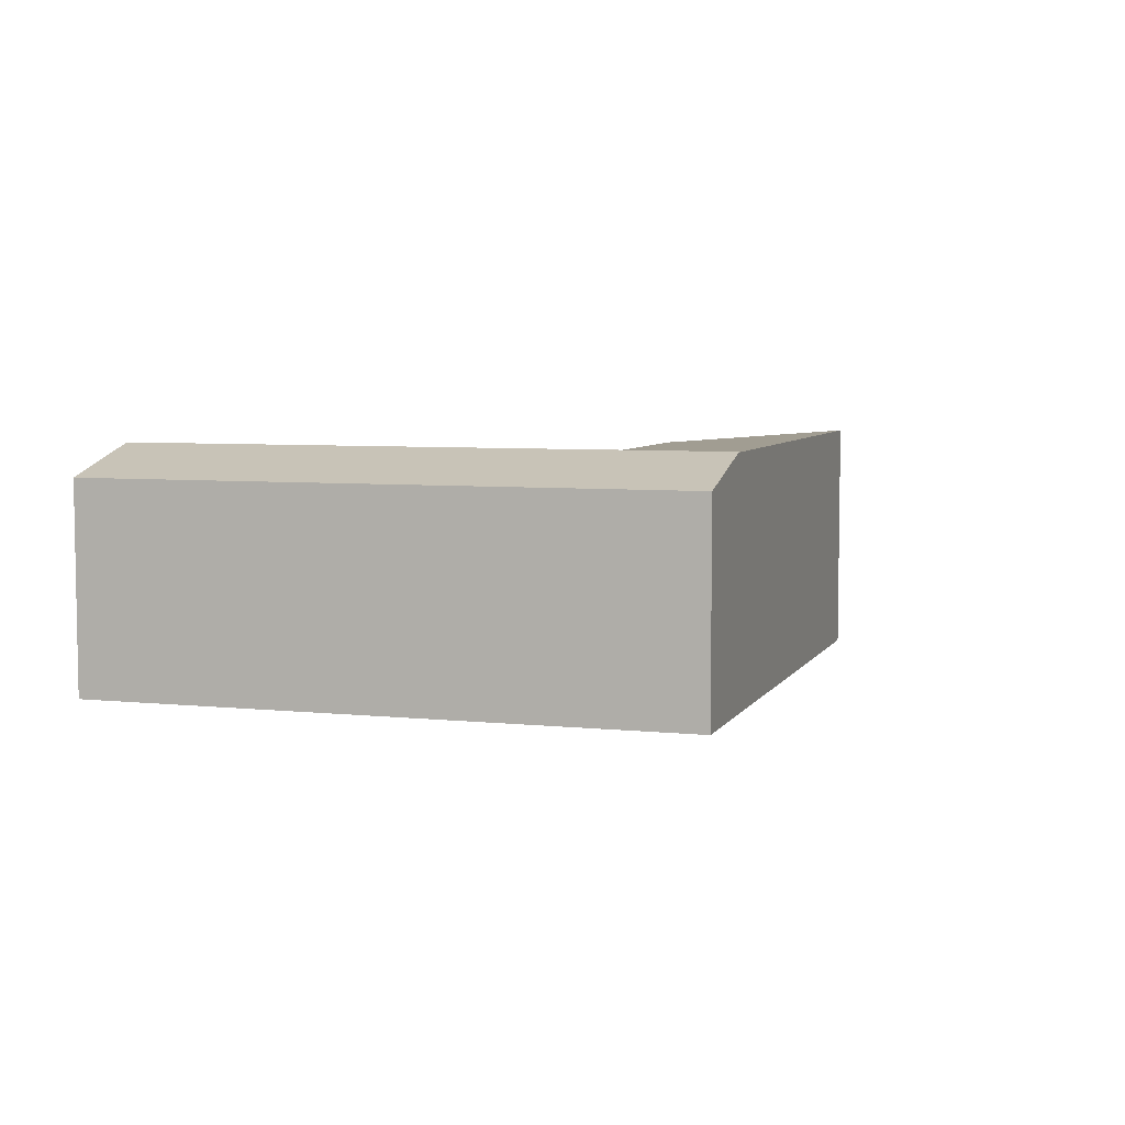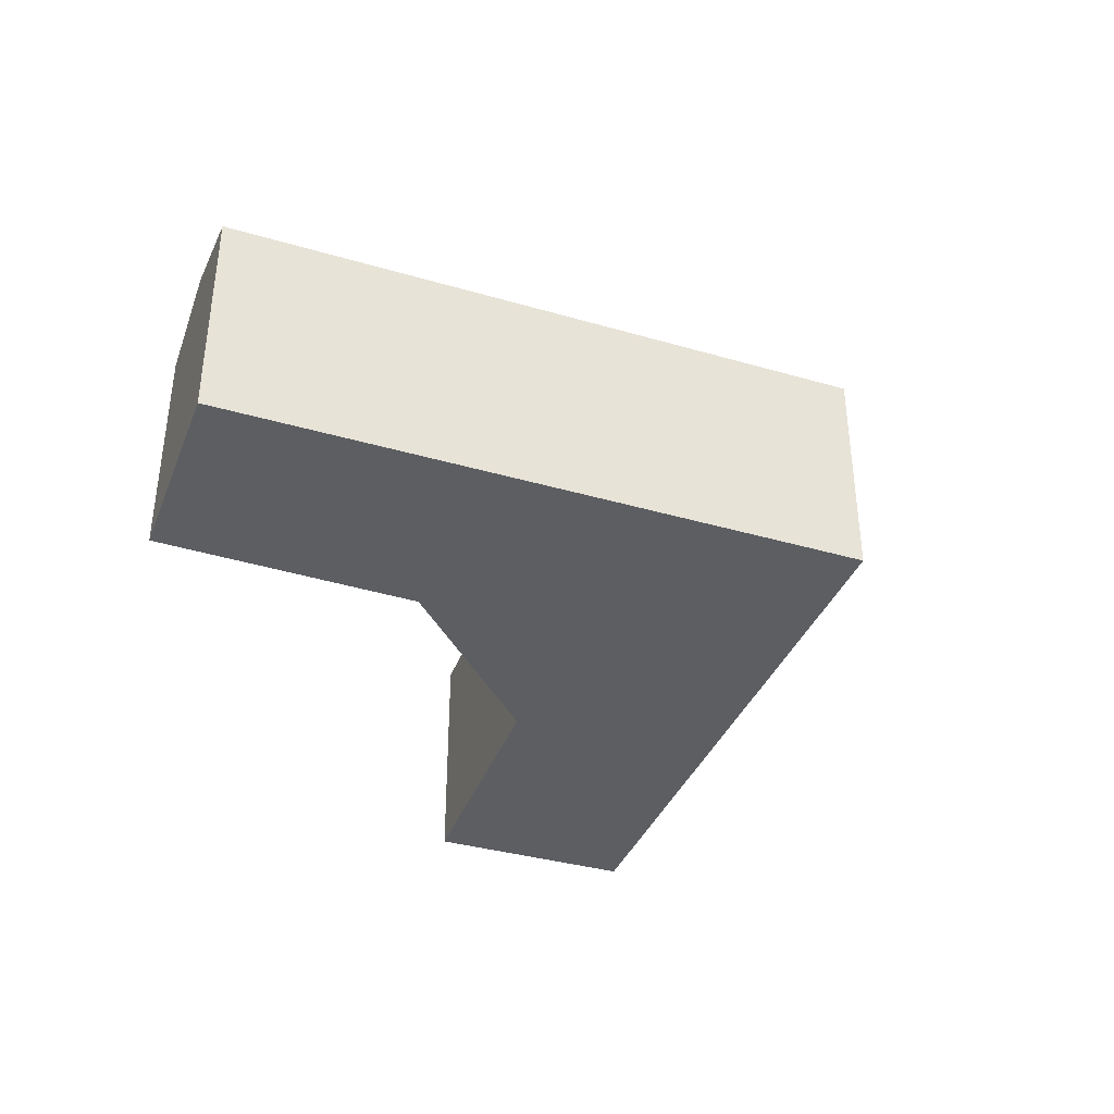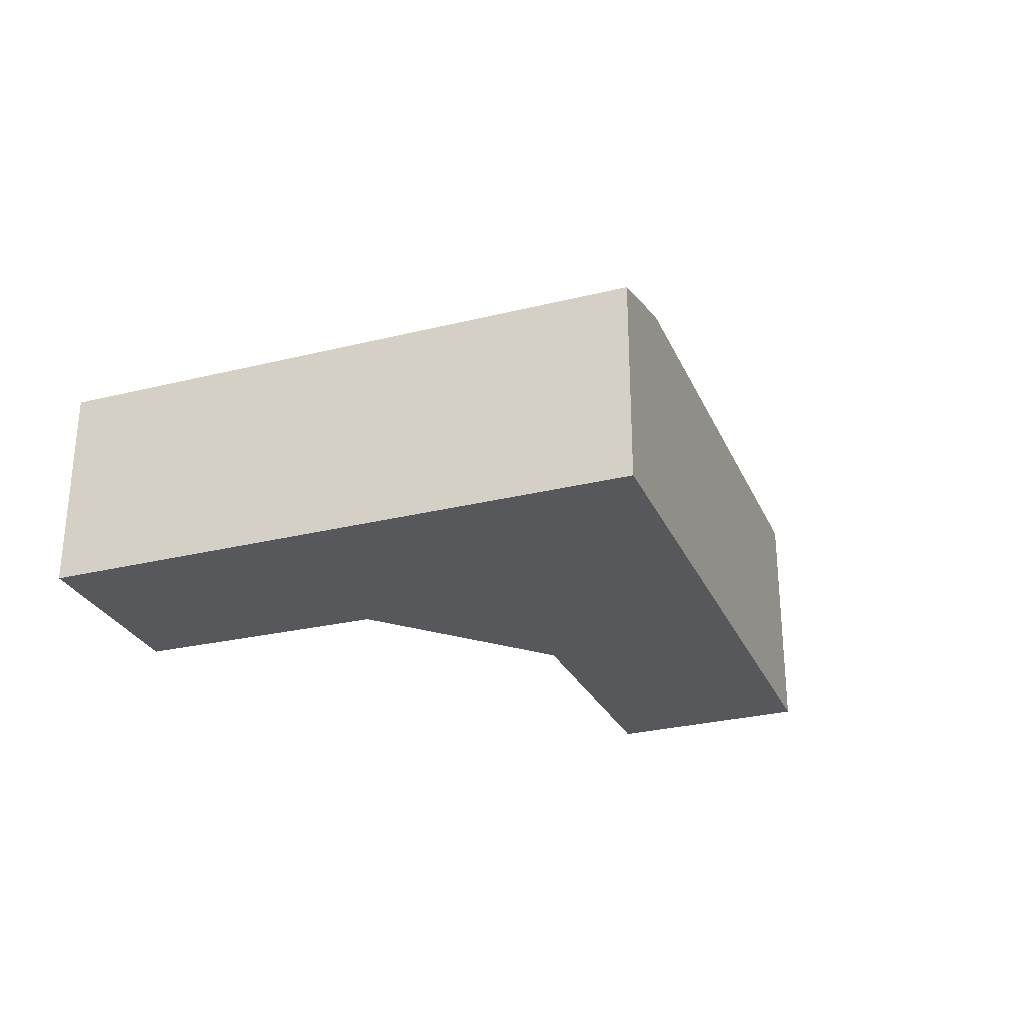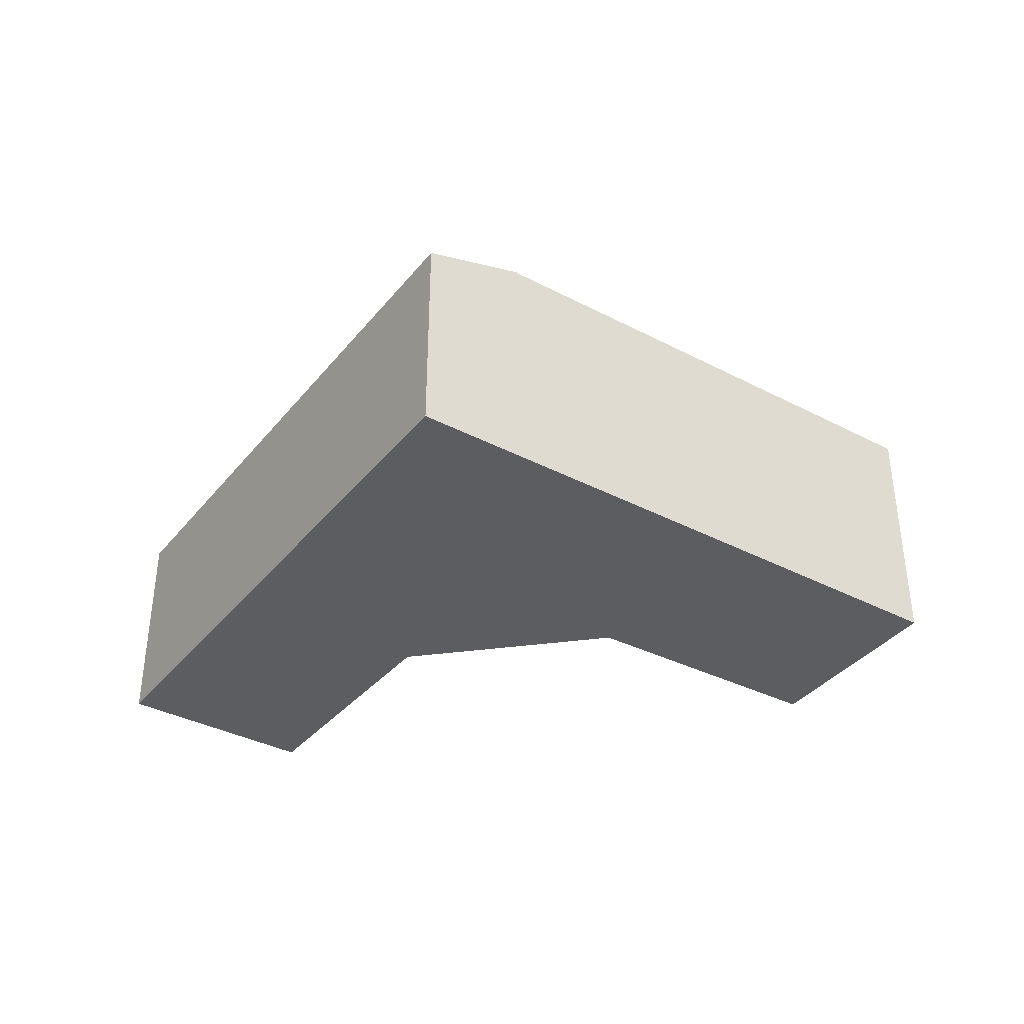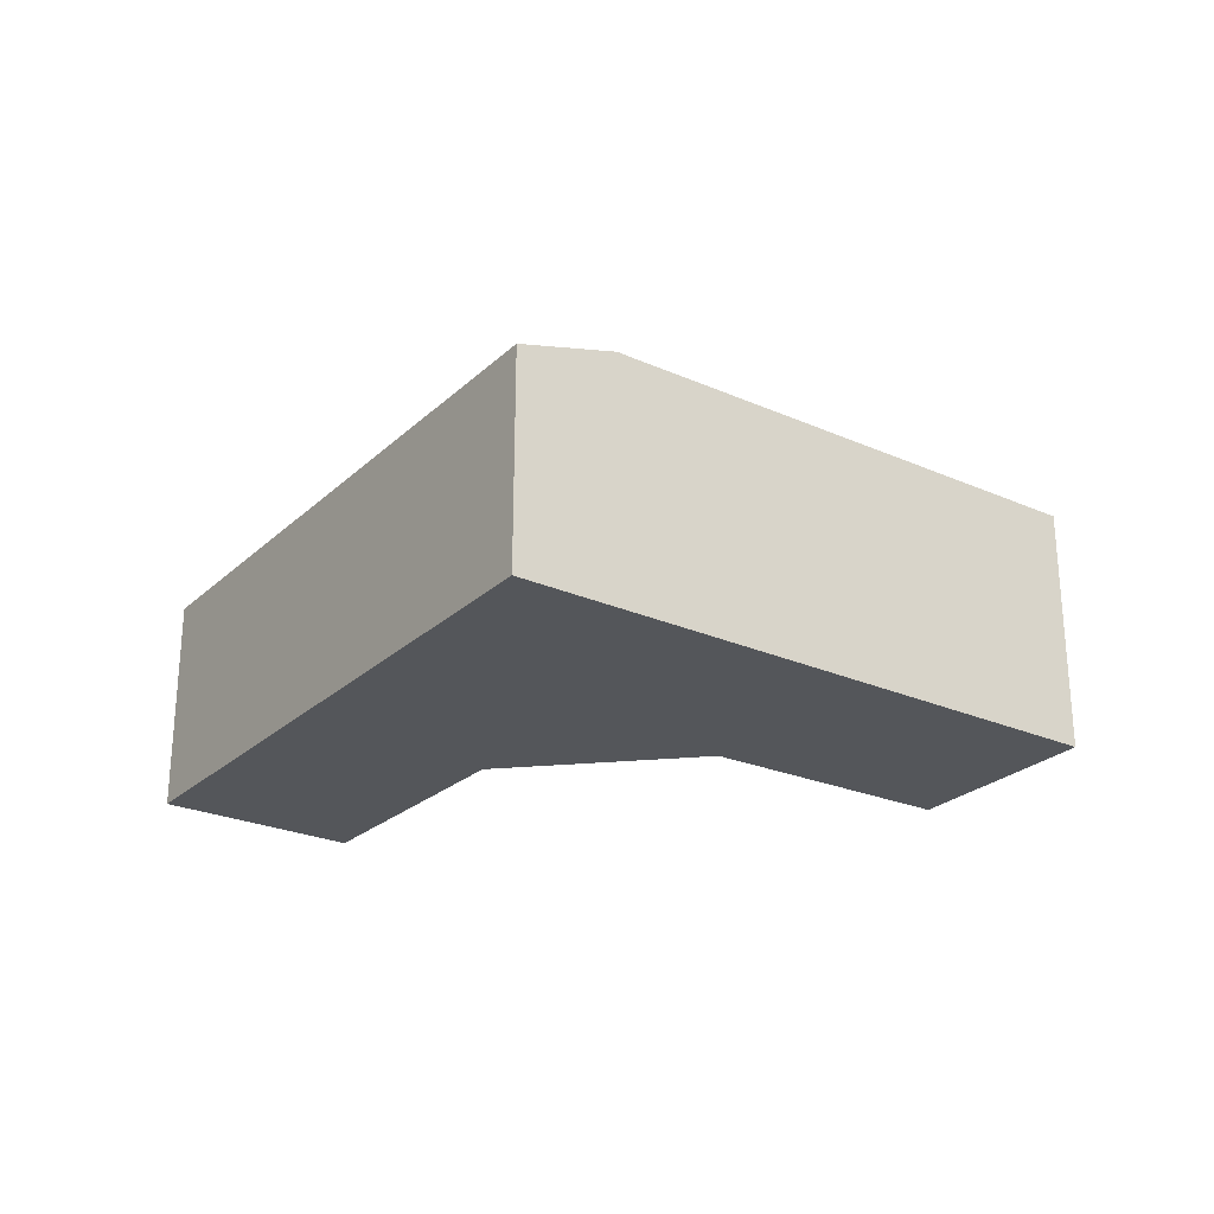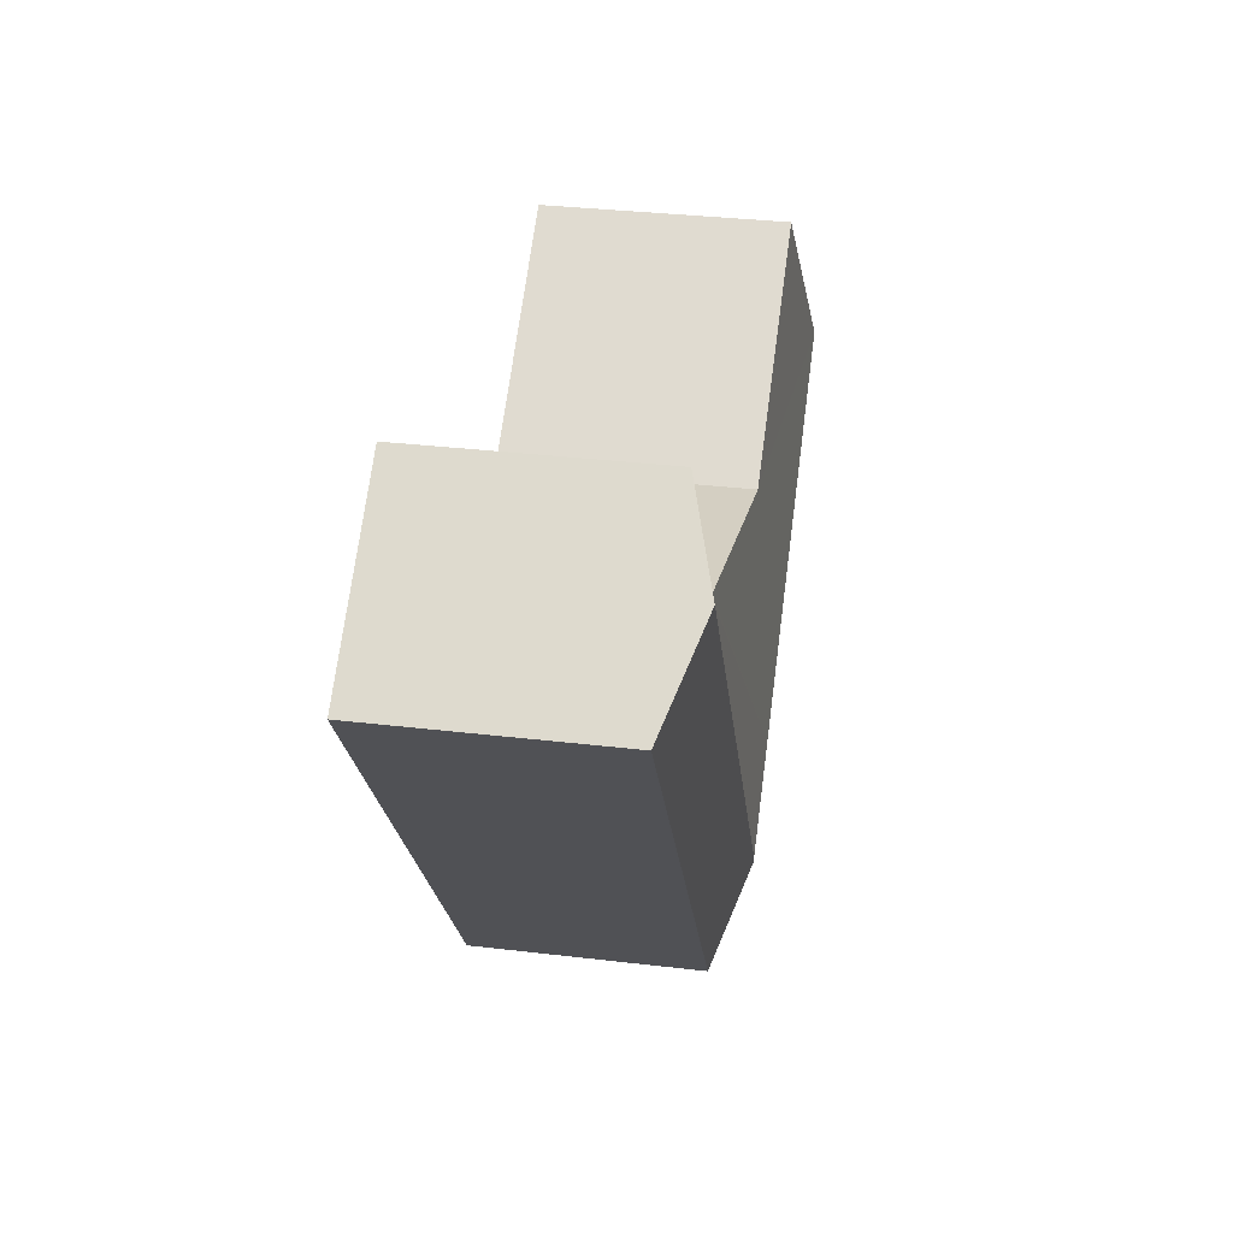
<metadata>
{"format":"obj","ext":"obj","renderer":"f3d","projection":"perspective","resolution":1024,"background":"white","views":[{"elev":5.9,"azim":142.9,"up":"+Y"},{"elev":-37.6,"azim":104.9,"up":"+Y"},{"elev":-28.1,"azim":145.9,"up":"+Y"},{"elev":-37.0,"azim":-178.7,"up":"+Y"},{"elev":-25.5,"azim":-179.9,"up":"+Y"},{"elev":34.1,"azim":99.1,"up":"+Z"}]}
</metadata>
<code>
v  9.001 3.466 0.956
v  10.34 3.926 0.011
v  8.96 3.465 0.9
v  10.01 3.474 2.327
v  12.71 3.926 3.368
v  11.44 3.487 4.27
v  6.85 3.917 -4.855
v  8.833 3.44 0.881
v  11.7 3.455 -0.957
v  14.08 3.455 2.4
v  10.01 3.455 -3.343
v  6.874 3.926 -4.872
v  8.24 3.455 -5.84
v  5.426 3.917 -3.846
v  8.77 3.443 0.871
v  5.35 3.64 0.35
v  0 3.917 2.398e-16
v  1.87 3.648 2.7
v  8.24 3.576e-16 -5.84
v  6.874 2.983e-16 -4.872
v  6.85 2.973e-16 -4.855
v  5.426 2.355e-16 -3.846
v  0 0 0
v  1.87 -1.653e-16 2.7
v  8.96 -5.511e-17 0.9
v  9.001 -5.854e-17 0.956
v  10.01 -1.425e-16 2.327
v  11.44 -2.615e-16 4.27
v  5.35 -2.143e-17 0.35
v  14.08 -1.47e-16 2.4
v  12.71 -2.062e-16 3.368
v  8.77 -5.333e-17 0.871
v  8.833 -5.395e-17 0.881
v  11.7 5.86e-17 -0.957
v  10.01 2.047e-16 -3.343
g defaultobject
f 1 2 3
f 2 1 4
f 2 4 5
f 5 4 6
f 3 7 8
f 7 3 2
f 9 5 10
f 5 9 2
f 2 9 11
f 2 11 12
f 12 11 13
f 2 12 7
f 14 8 7
f 8 14 15
f 15 14 16
f 16 14 17
f 16 17 18
f 19 12 13
f 12 19 7
f 7 19 14
f 14 19 17
f 17 19 20
f 17 20 21
f 17 21 22
f 17 22 23
f 23 18 17
f 18 23 24
f 25 1 3
f 1 25 4
f 4 25 6
f 6 25 26
f 6 26 27
f 6 27 28
f 24 16 18
f 16 24 29
f 28 5 6
f 5 28 10
f 10 28 30
f 30 28 31
f 29 15 16
f 15 29 8
f 8 29 3
f 3 29 32
f 3 32 25
f 25 32 33
f 30 9 10
f 9 30 34
f 9 34 11
f 11 34 35
f 11 35 13
f 13 35 19
f 31 34 30
f 34 31 28
f 34 28 27
f 34 27 35
f 35 27 26
f 35 26 25
f 35 25 33
f 35 33 32
f 35 32 29
f 35 29 19
f 19 29 20
f 20 29 24
f 20 24 22
f 22 24 23

</code>
